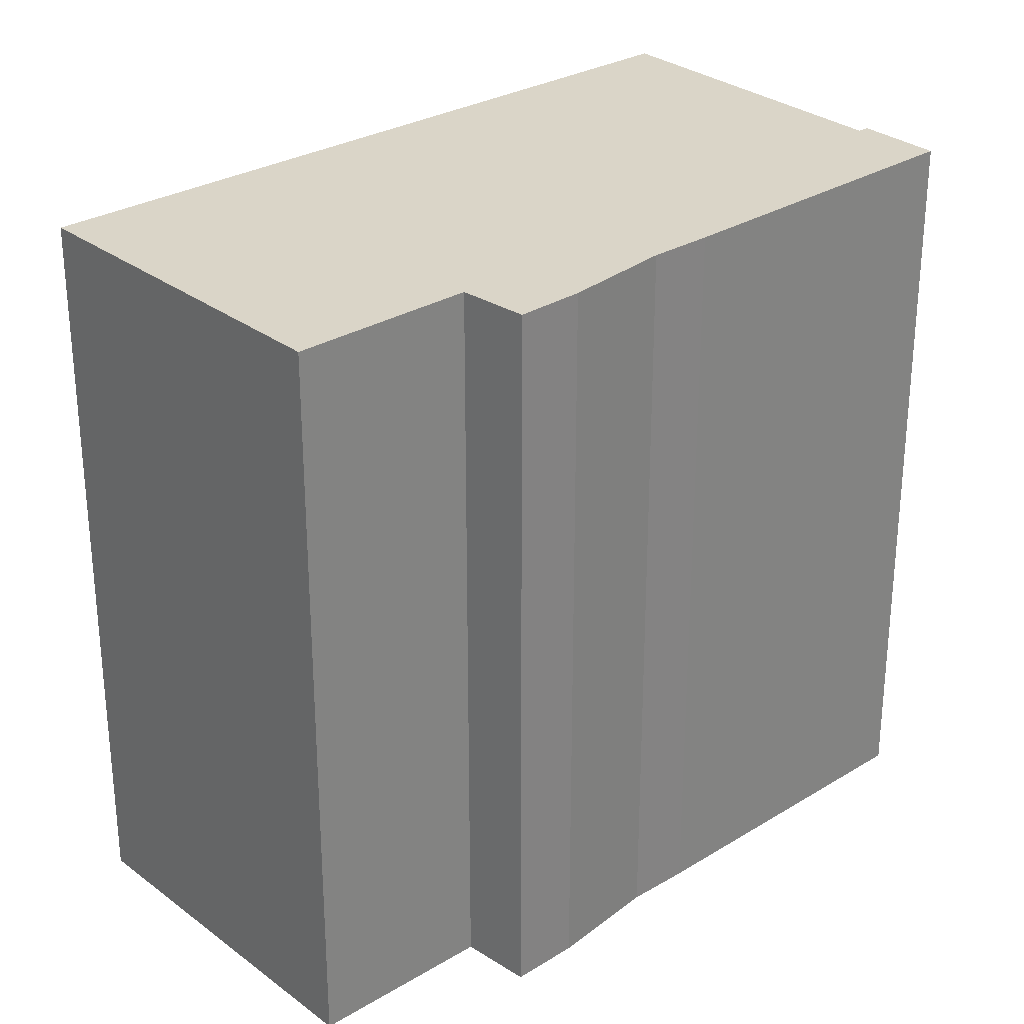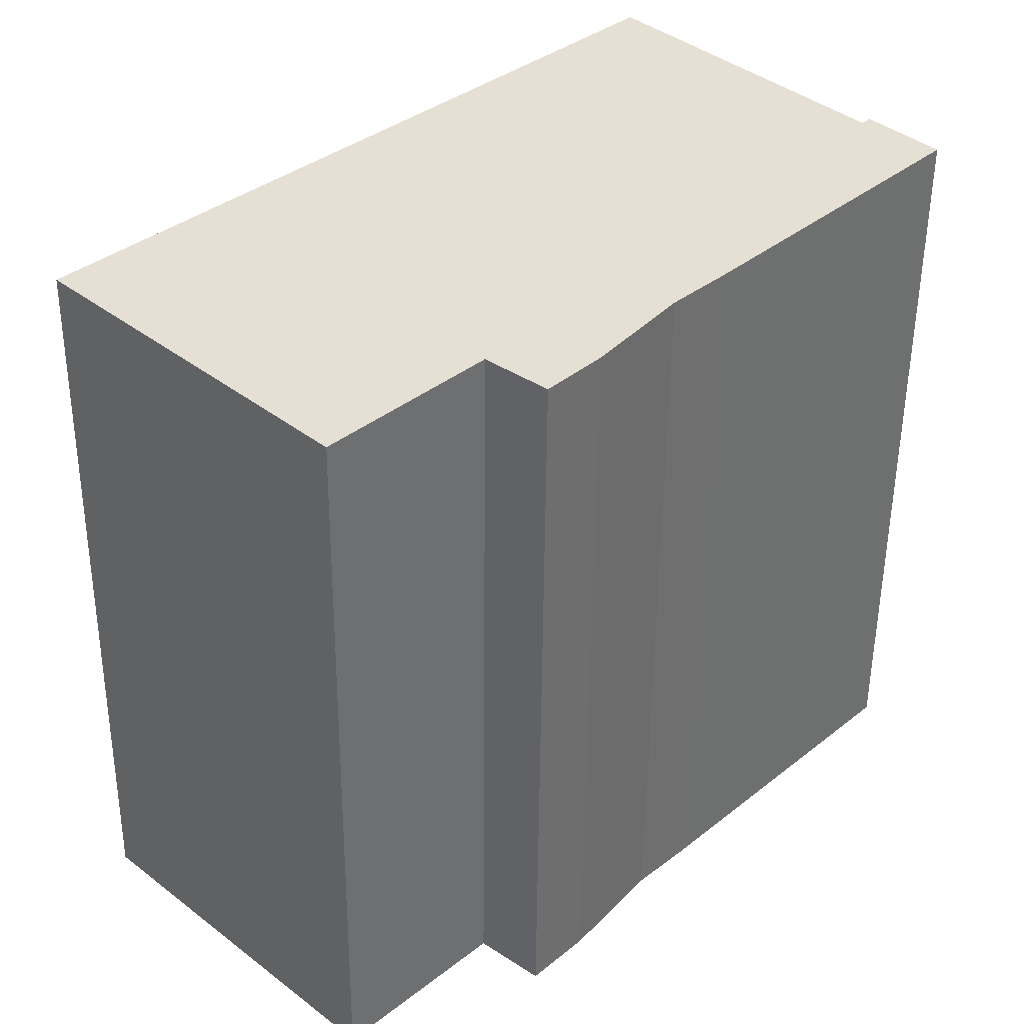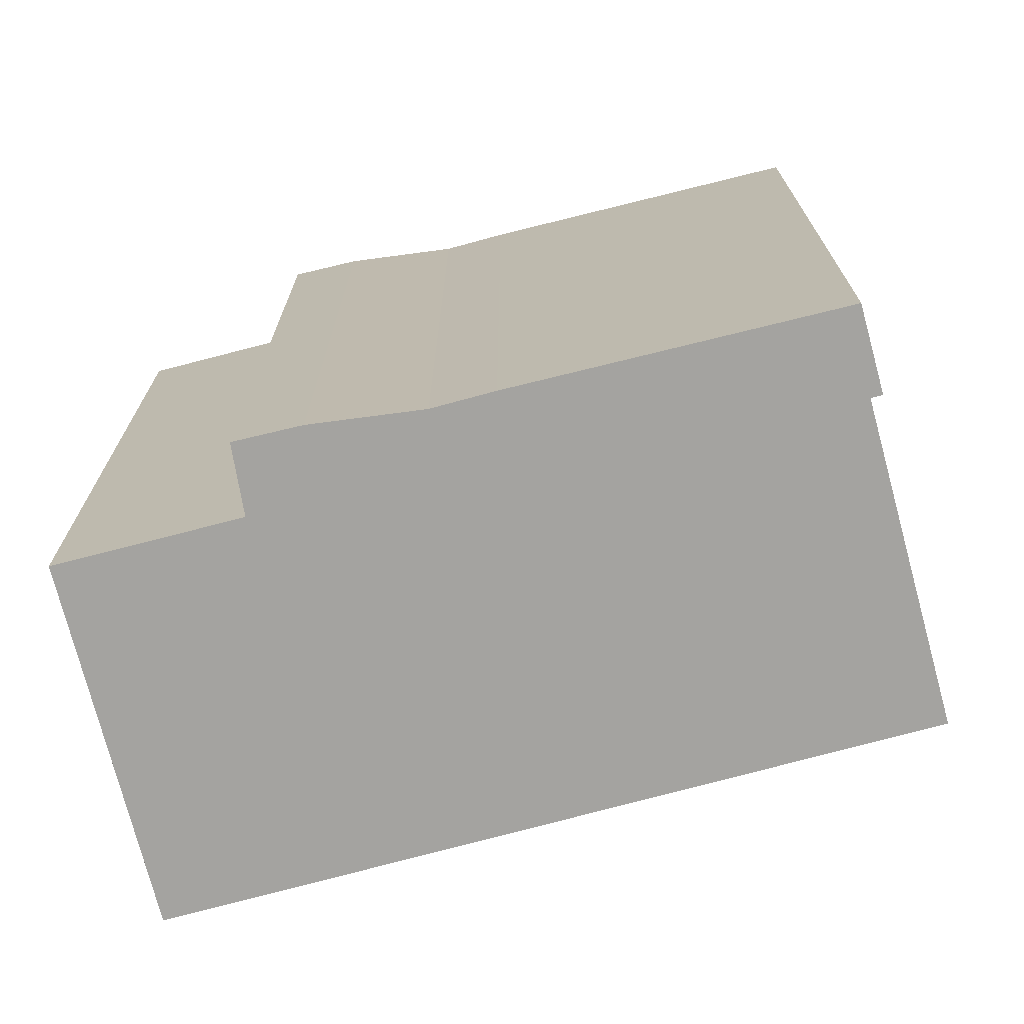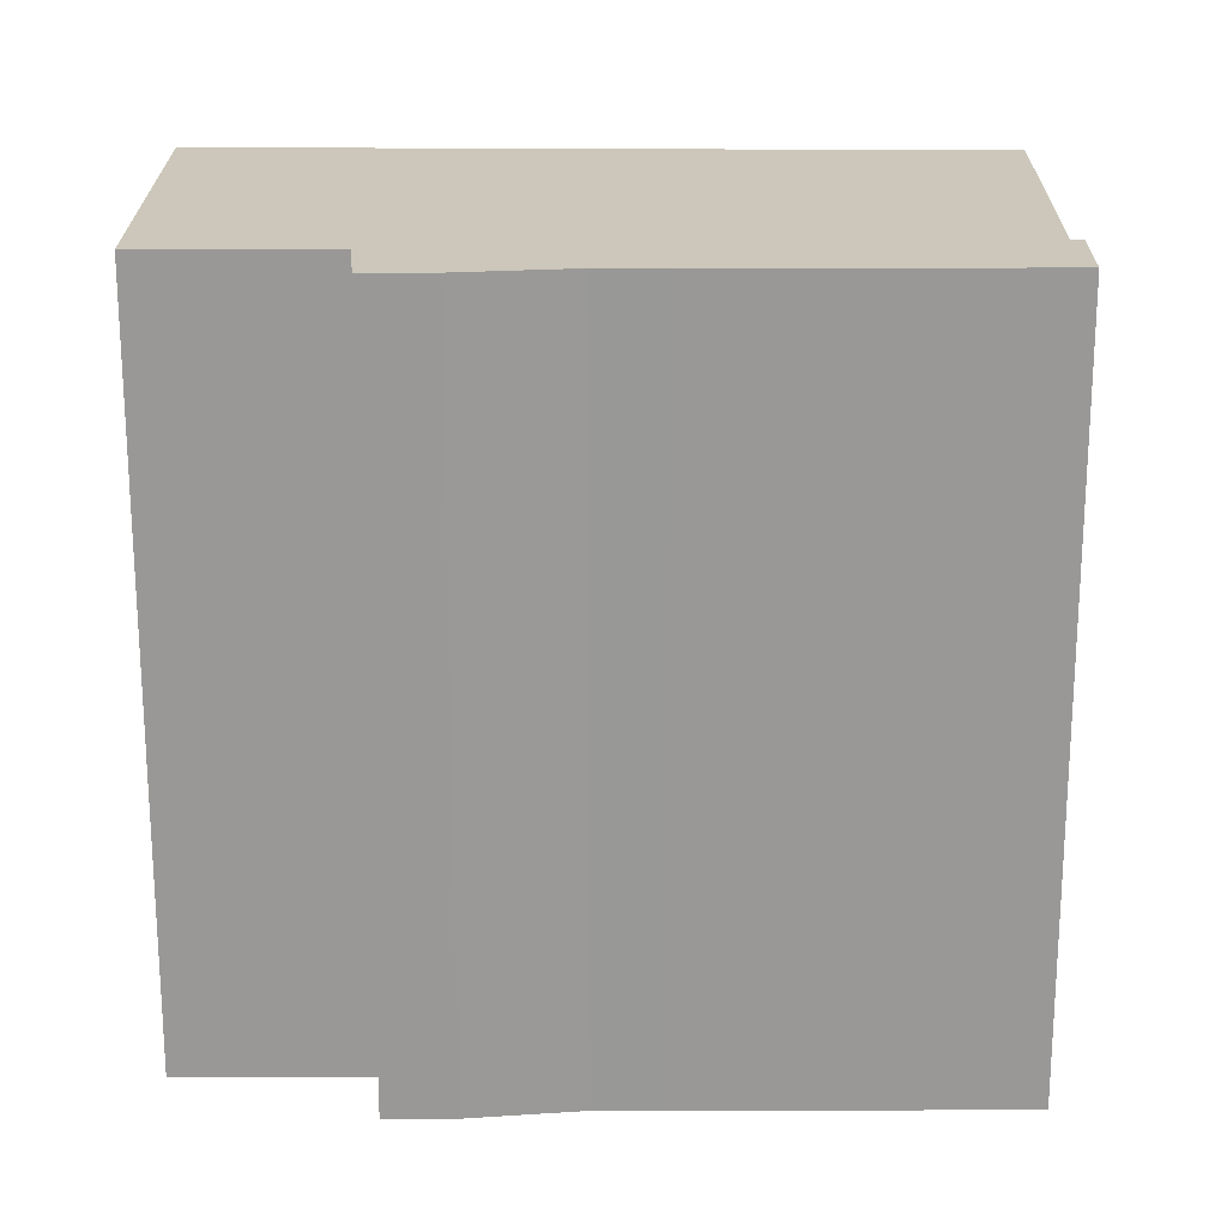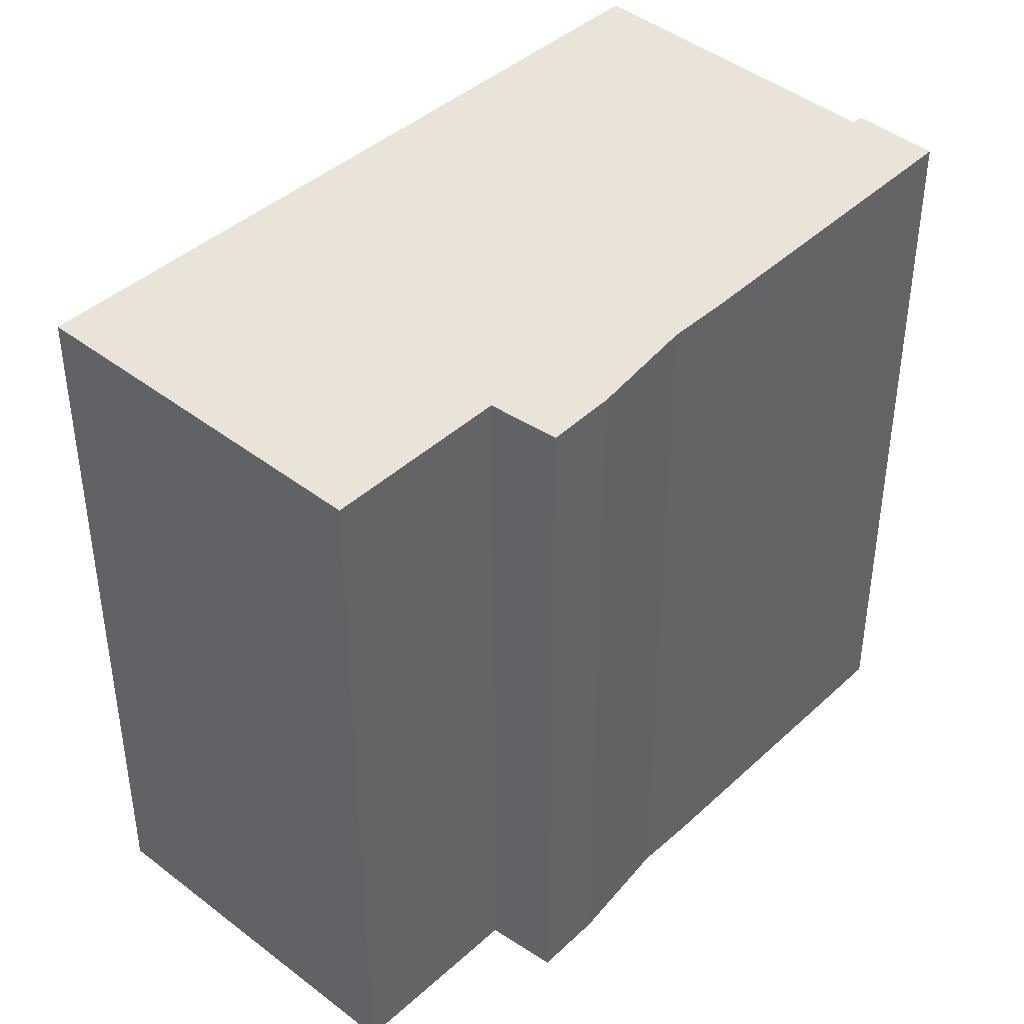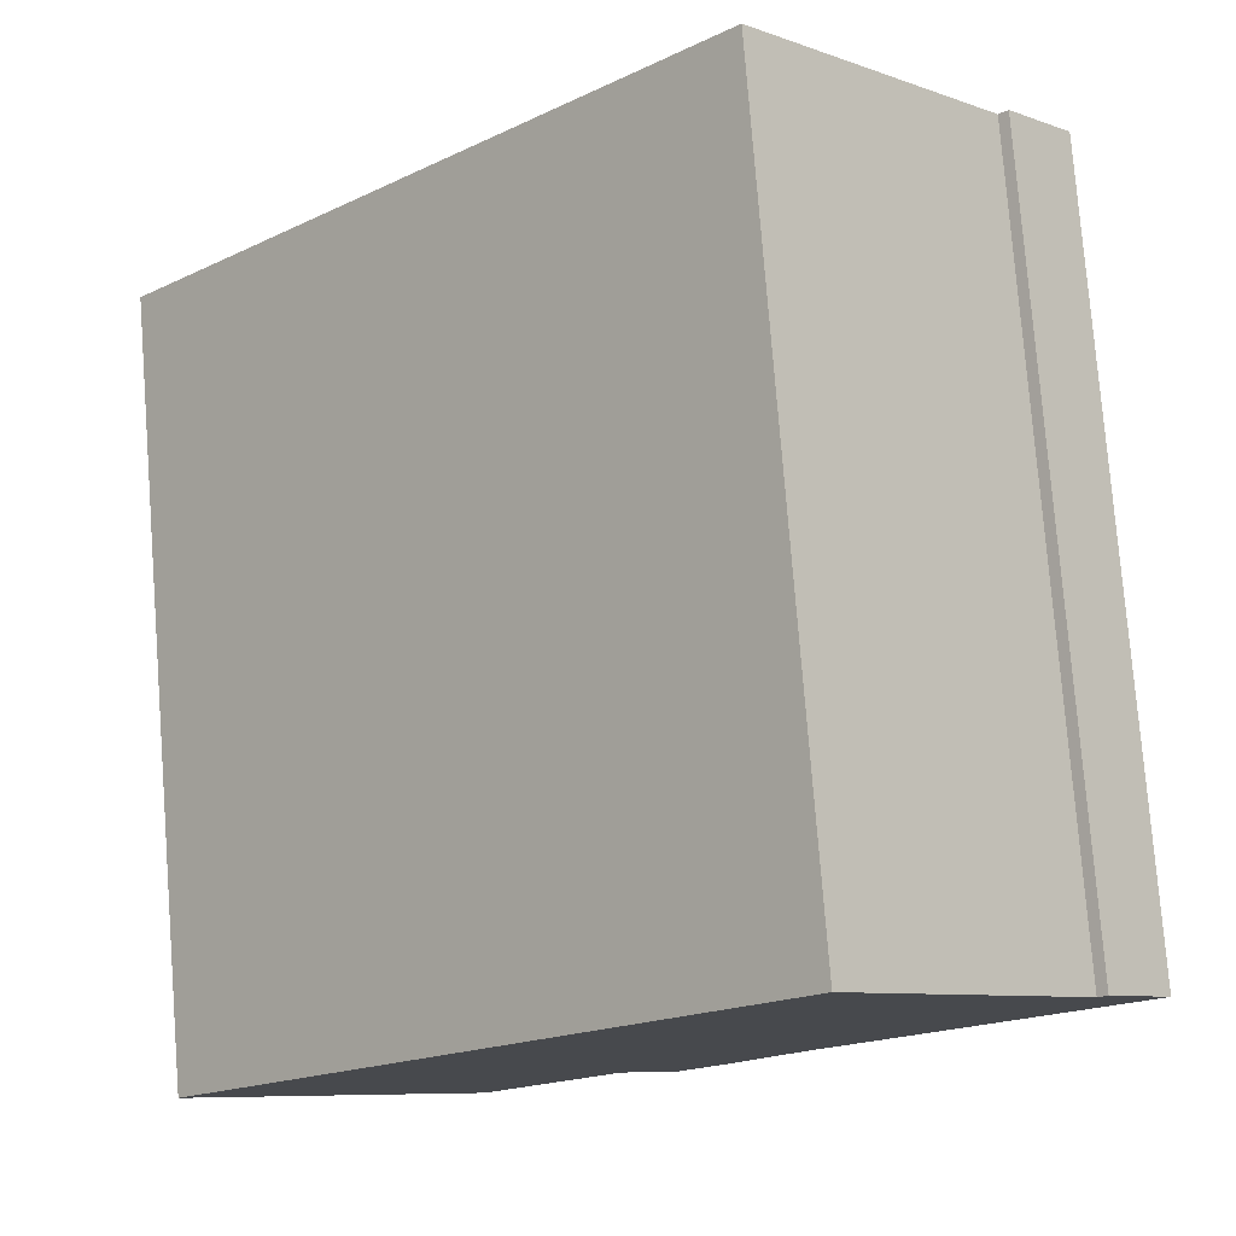
<metadata>
{"format":"obj","ext":"obj","renderer":"f3d","projection":"perspective","resolution":1024,"background":"white","views":[{"elev":29.3,"azim":-176.5,"up":"+Y"},{"elev":-52.3,"azim":179.5,"up":"+Z"},{"elev":-73.0,"azim":-120.2,"up":"+Y"},{"elev":21.4,"azim":-134.6,"up":"+Y"},{"elev":42.8,"azim":178.1,"up":"+Y"},{"elev":77.6,"azim":175.5,"up":"+Z"}]}
</metadata>
<code>
v  0 0 0
v  1.721 -8.221e-17 1.343
v  1.512 -9.44e-17 1.542
v  5.756 3.634e-16 -5.935
v  20.97 3.847e-16 -6.283
v  7.371 -4.339e-16 7.087
v  6.886 4.314e-16 -7.045
v  8.611 5.677e-16 -9.271
v  11.16 5.74e-16 -9.374
v  9.792 6.435e-16 -10.51
v  20.38 4.2e-16 -6.859
v  14.44 7.763e-16 -12.68
v  19.8 4.549e-16 -7.43
v  1.512 18.61 1.541
v  5.756 18.61 -5.936
v  0.0003971 18.61 -0.0005896
v  1.721 18.61 1.342
v  7.371 18.61 7.086
v  20.97 18.61 -6.284
v  6.886 18.61 -7.046
v  8.611 18.61 -9.272
v  11.16 18.61 -9.374
v  9.793 18.61 -10.51
v  20.38 18.61 -6.859
v  14.44 18.61 -12.68
v  19.8 18.61 -7.43
g defaultobject
f 1 2 3
f 2 1 4
f 2 5 6
f 5 2 4
f 5 4 7
f 5 7 8
f 5 8 9
f 9 8 10
f 5 9 11
f 11 9 12
f 11 12 13
f 14 15 16
f 15 14 17
f 15 17 18
f 15 18 19
f 15 19 20
f 20 19 21
f 21 19 22
f 21 22 23
f 22 19 24
f 22 24 25
f 25 24 26
f 14 1 3
f 1 14 16
f 14 2 17
f 2 14 3
f 18 2 6
f 2 18 17
f 18 5 19
f 5 18 6
f 19 11 24
f 11 19 5
f 24 13 26
f 13 24 11
f 26 12 25
f 12 26 13
f 22 12 9
f 12 22 25
f 22 10 23
f 10 22 9
f 21 10 8
f 10 21 23
f 20 8 7
f 8 20 21
f 15 7 4
f 7 15 20
f 16 4 1
f 4 16 15

</code>
